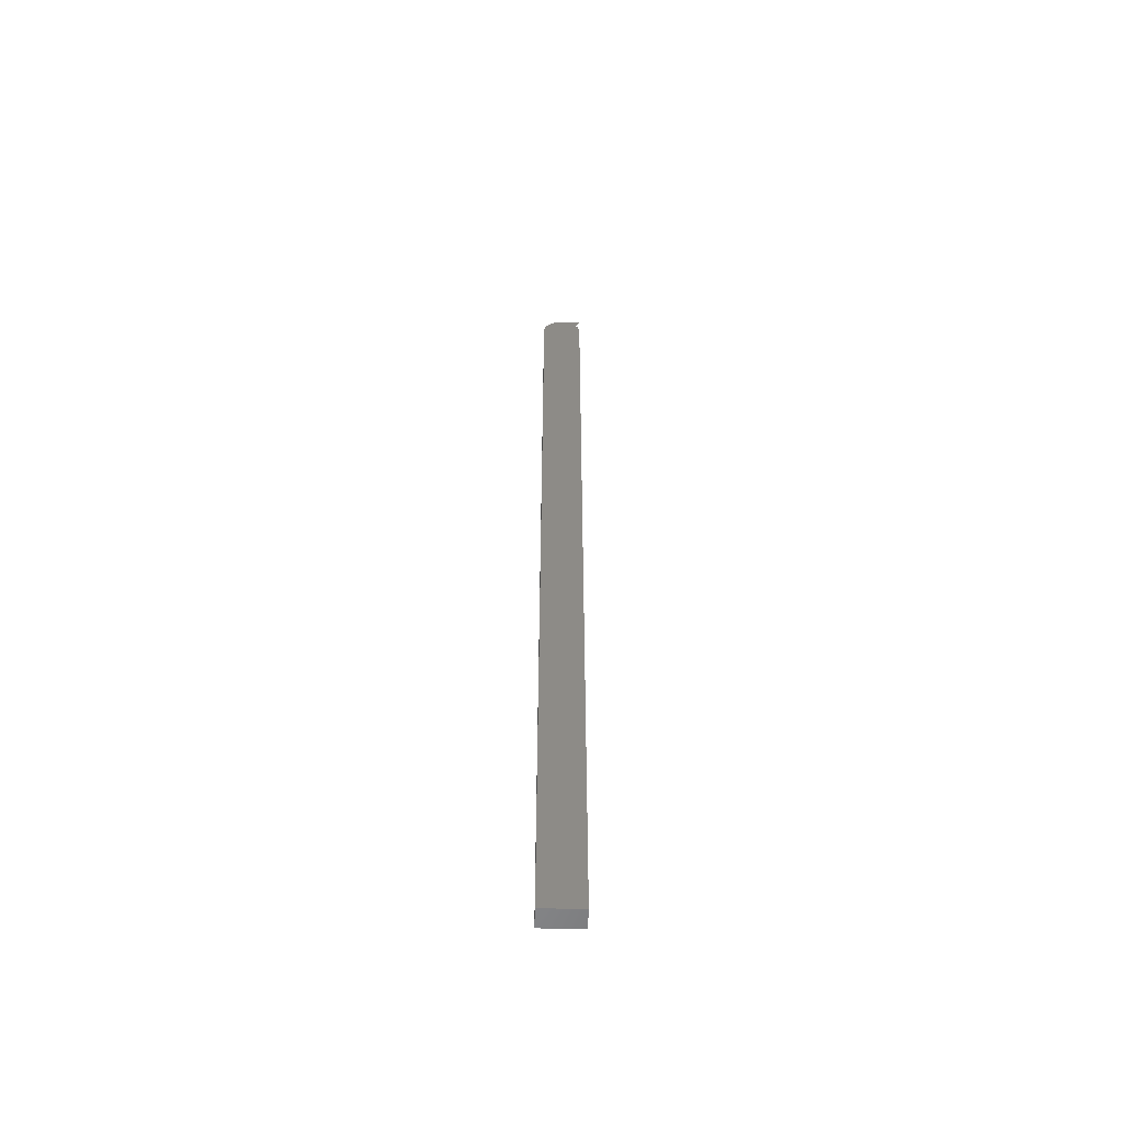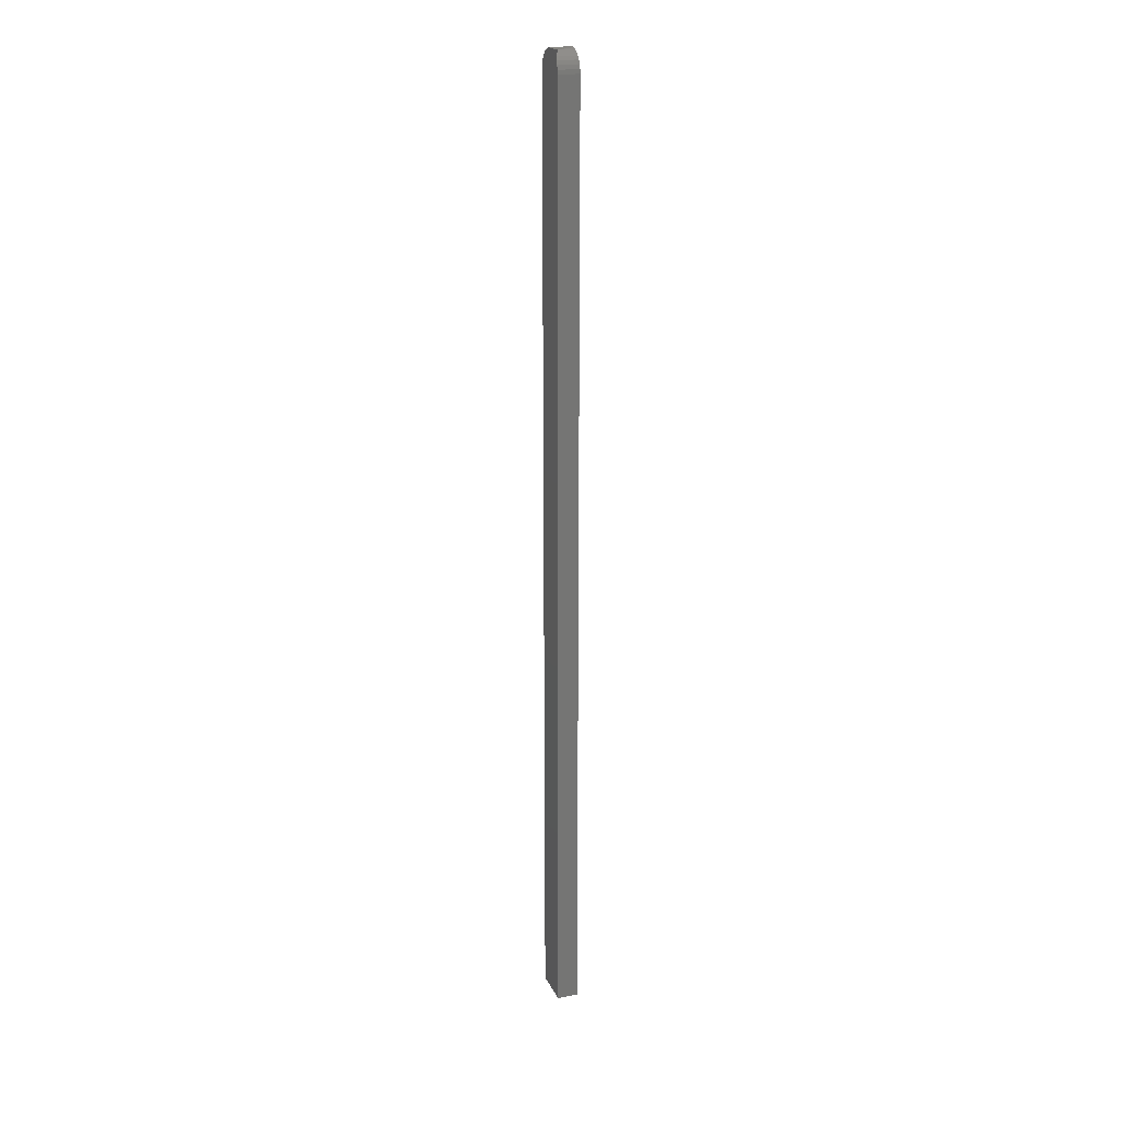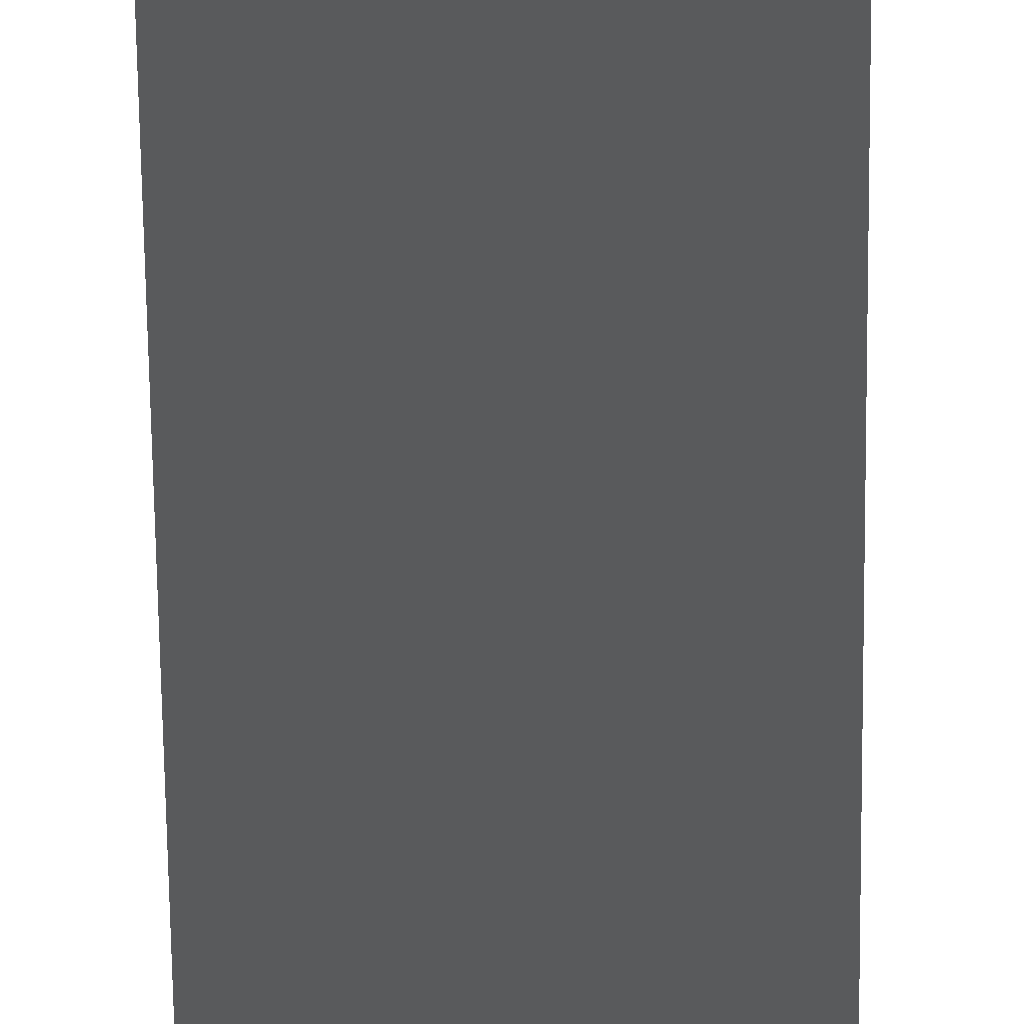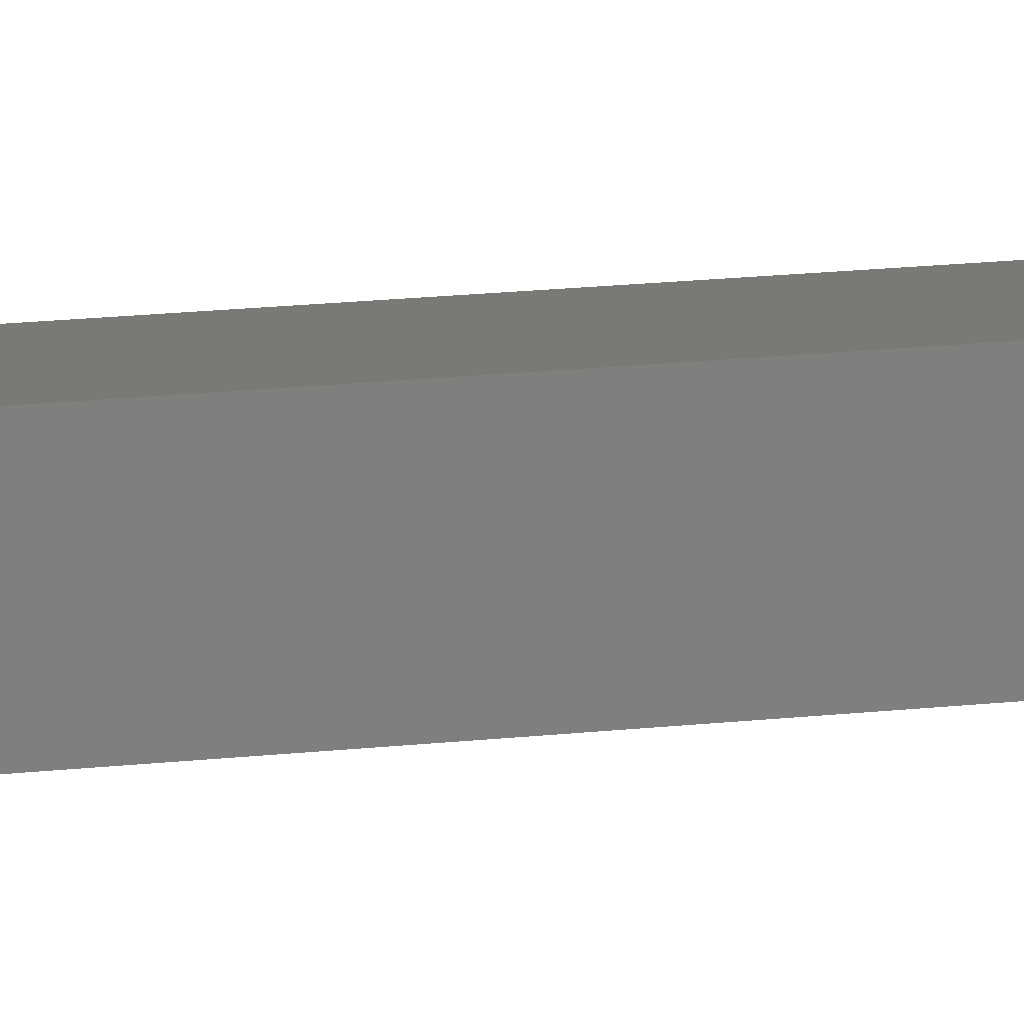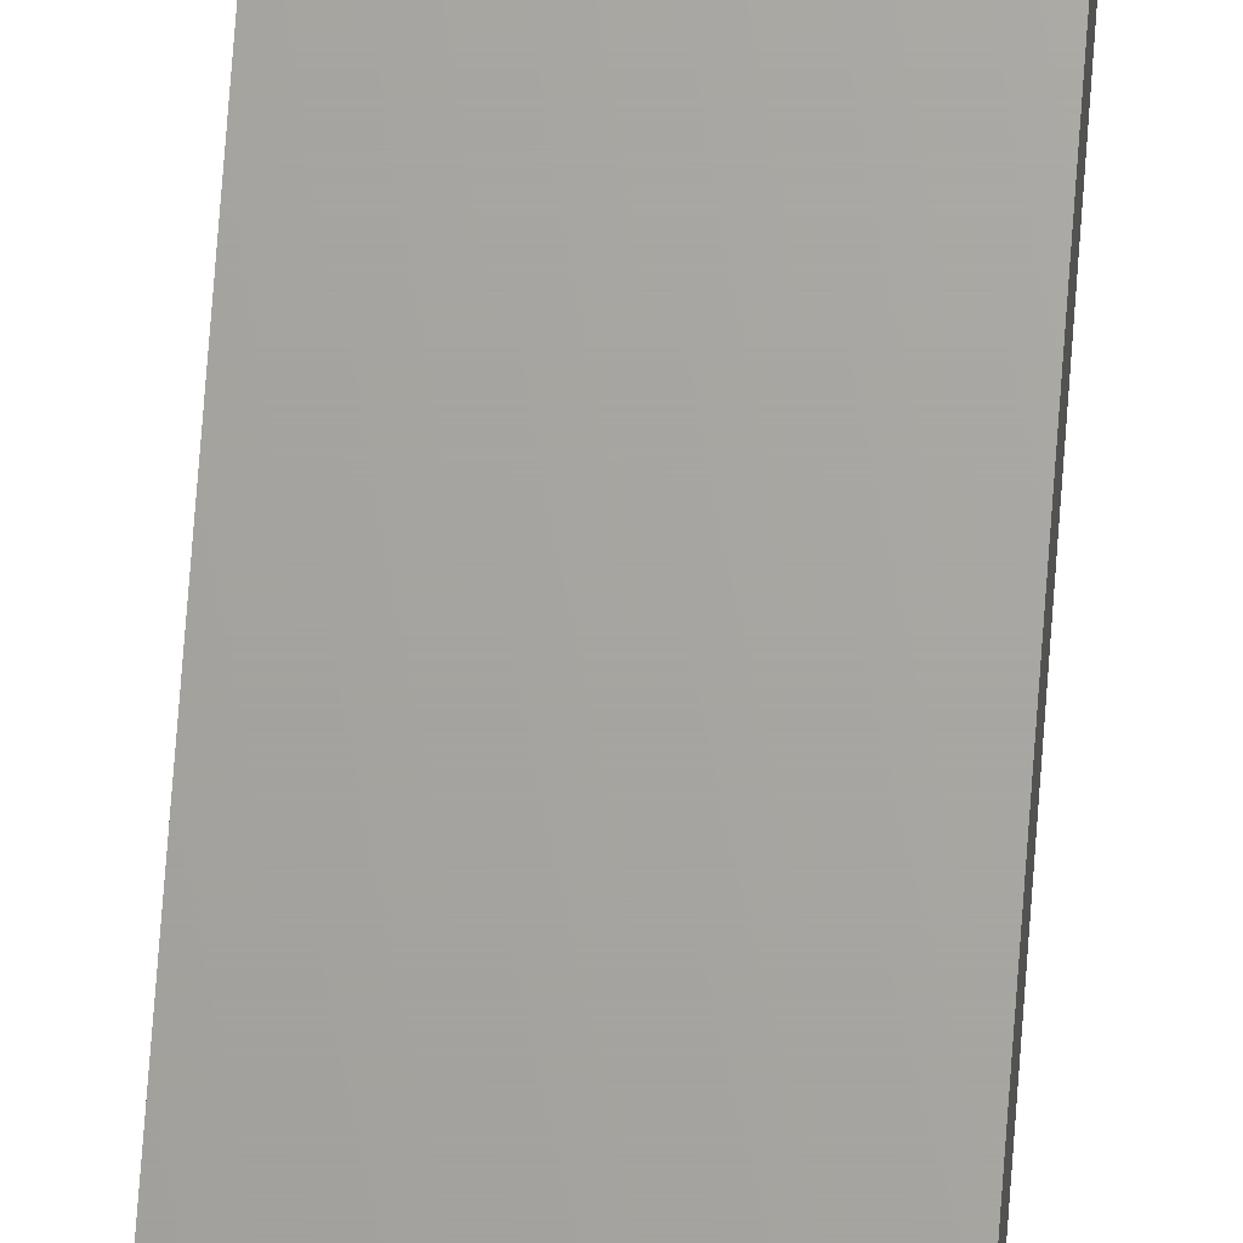
<metadata>
{"format":"stl","ext":"stl","renderer":"f3d","projection":"perspective","resolution":1024,"background":"white","views":[{"elev":-55.9,"azim":-1.8,"up":"+Z"},{"elev":21.6,"azim":70.1,"up":"+Z"},{"elev":-23.6,"azim":0.3,"up":"+Y"},{"elev":5.9,"azim":56.9,"up":"+Y"},{"elev":67.0,"azim":4.1,"up":"+Y"}]}
</metadata>
<code>
# stl→obj: 38 verts, 72 faces
v -0.7494 -0.007812 0.0733
v -0.7498 -0.007812 0.07184
v -0.7355 -0.007812 0.0733
v -0.735 -0.007812 0.07184
v -0.75 -0.007812 0.07031
v -0.75 -0.007812 -0.2812
v -0.7349 -0.007812 -0.2812
v -0.7349 -0.007812 0.07031
v -0.7362 -0.007812 0.07465
v -0.7372 -0.007812 0.07584
v -0.7383 -0.007812 0.07681
v -0.7397 -0.007812 0.07753
v -0.7412 -0.007812 0.07797
v -0.7349 -0.007812 0.07812
v -0.7437 -0.007812 0.07797
v -0.7452 -0.007812 0.07753
v -0.7465 -0.007812 0.07681
v -0.7477 -0.007812 0.07584
v -0.7487 -0.007812 0.07465
v -0.7355 2.13e-17 0.0733
v -0.7498 1.962e-17 0.07184
v -0.7494 1.975e-17 0.0733
v -0.735 2.126e-17 0.07184
v -0.75 1.952e-17 0.07031
v -0.7349 2.12e-17 0.07031
v -0.7349 1.68e-18 -0.2812
v -0.75 0 -0.2812
v -0.7362 2.129e-17 0.07465
v -0.7487 1.99e-17 0.07465
v -0.7477 2.008e-17 0.07584
v -0.7465 2.026e-17 0.07681
v -0.7452 2.045e-17 0.07753
v -0.7437 2.064e-17 0.07797
v -0.7427 2.076e-17 0.07812
v -0.7412 2.092e-17 0.07797
v -0.7397 2.106e-17 0.07753
v -0.7383 2.117e-17 0.07681
v -0.7372 2.125e-17 0.07584
f 1 2 3
f 3 2 4
f 5 6 7
f 5 7 8
f 5 8 4
f 5 4 2
f 9 10 11
f 9 11 12
f 9 12 13
f 9 13 14
f 9 14 15
f 9 15 16
f 9 16 17
f 9 17 18
f 9 18 19
f 9 19 1
f 9 1 3
f 20 21 22
f 23 21 20
f 24 21 23
f 24 23 25
f 24 25 26
f 24 26 27
f 28 20 22
f 28 22 29
f 28 29 30
f 28 30 31
f 28 31 32
f 28 32 33
f 28 33 34
f 28 34 35
f 28 35 36
f 28 36 37
f 28 37 38
f 5 24 6
f 6 24 27
f 34 14 35
f 35 14 13
f 35 13 36
f 36 13 12
f 36 12 37
f 37 12 11
f 37 11 38
f 38 11 10
f 38 10 28
f 28 10 9
f 28 9 20
f 20 9 3
f 20 3 23
f 23 3 4
f 23 4 25
f 25 4 8
f 24 5 21
f 21 5 2
f 21 2 22
f 22 2 1
f 22 1 29
f 29 1 19
f 29 19 30
f 30 19 18
f 30 18 31
f 31 18 17
f 31 17 32
f 32 17 16
f 32 16 33
f 33 16 15
f 33 15 34
f 34 15 14
f 7 26 8
f 8 26 25
f 6 27 7
f 7 27 26

</code>
